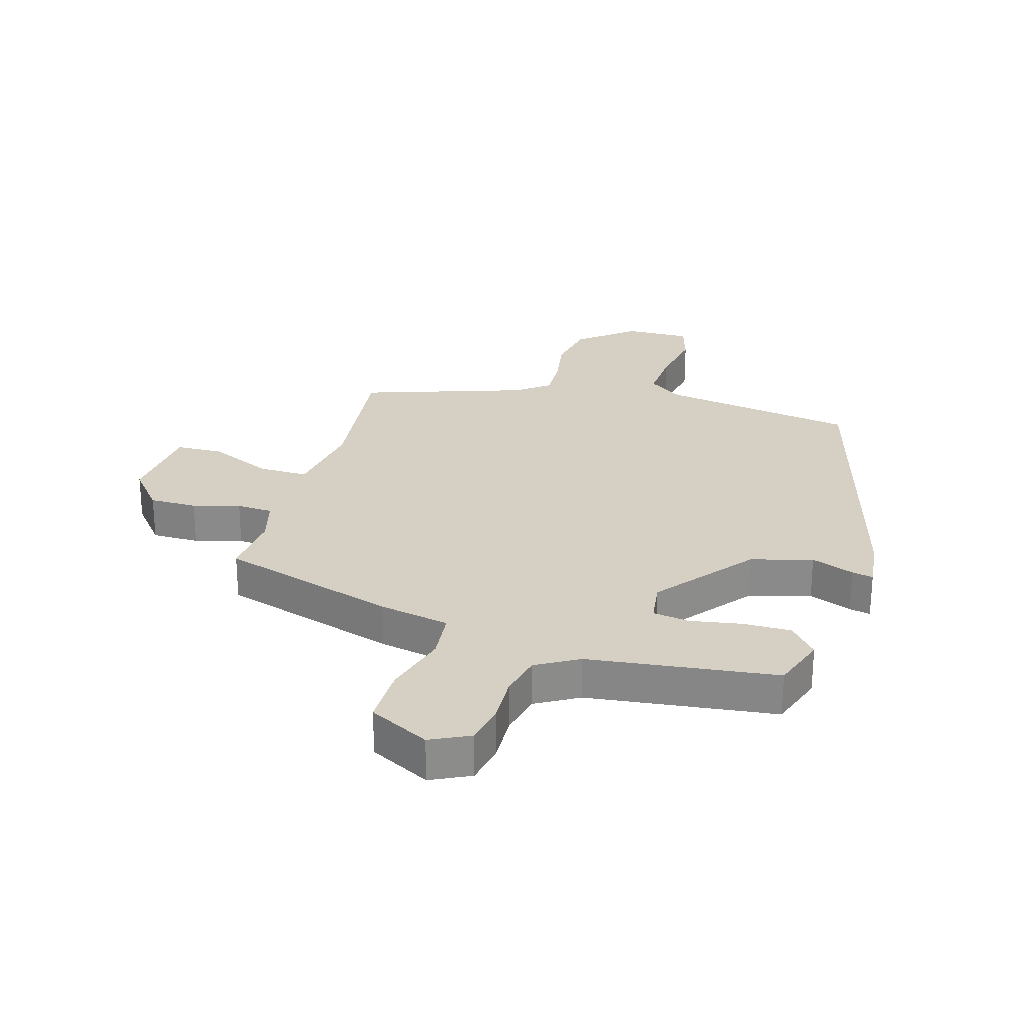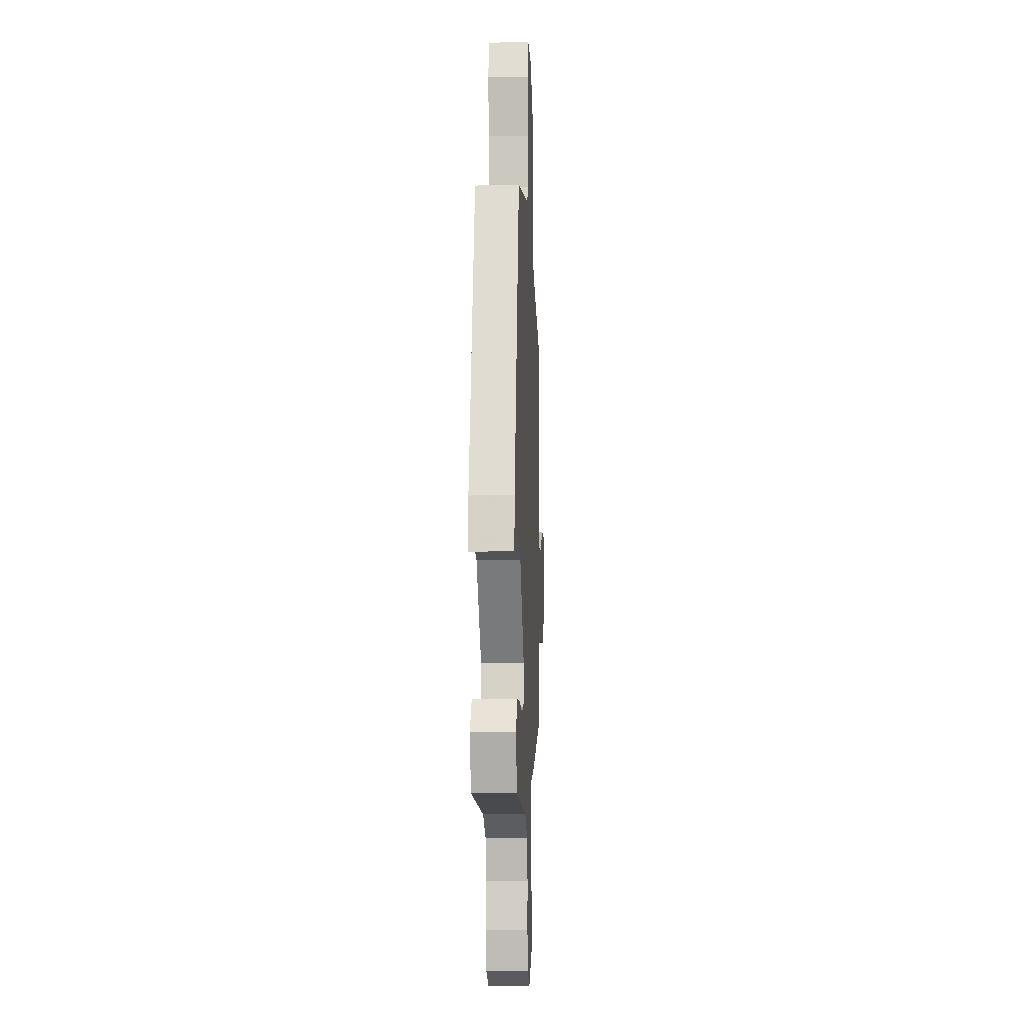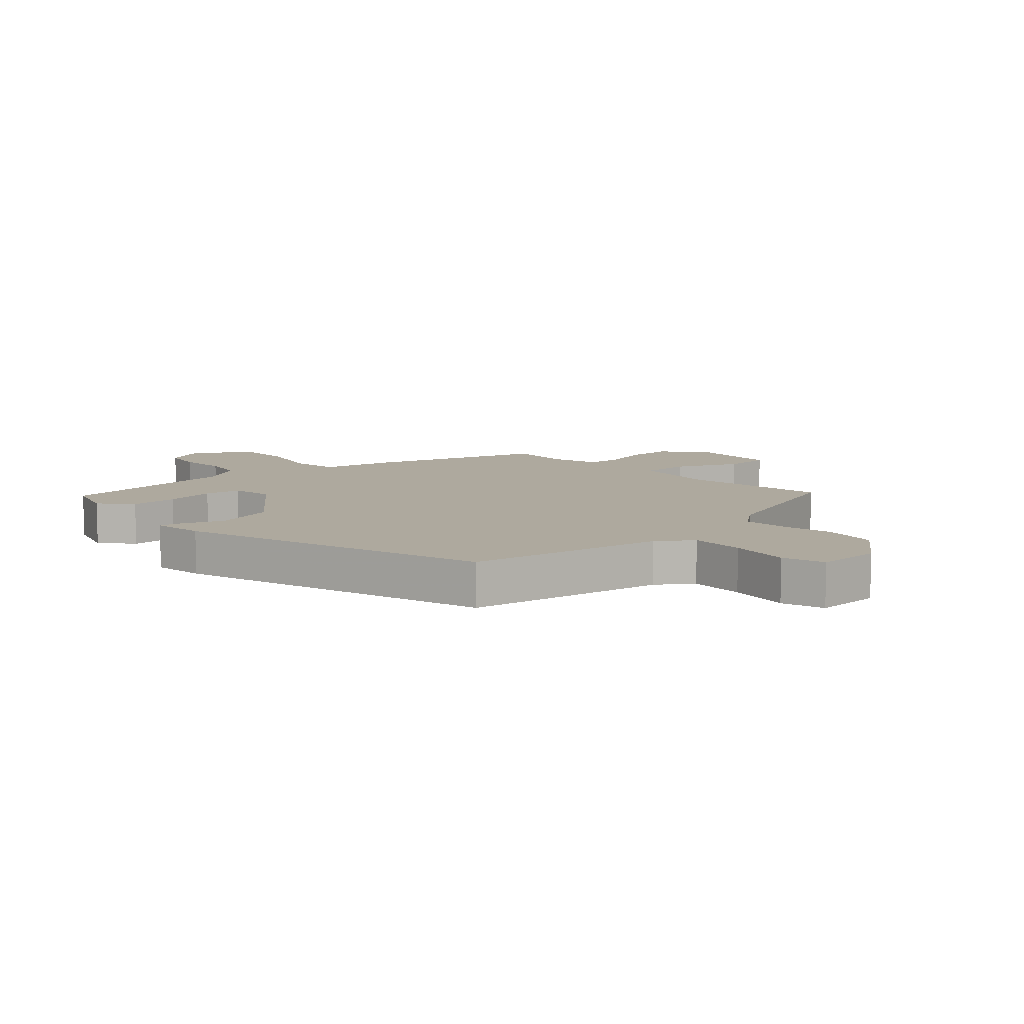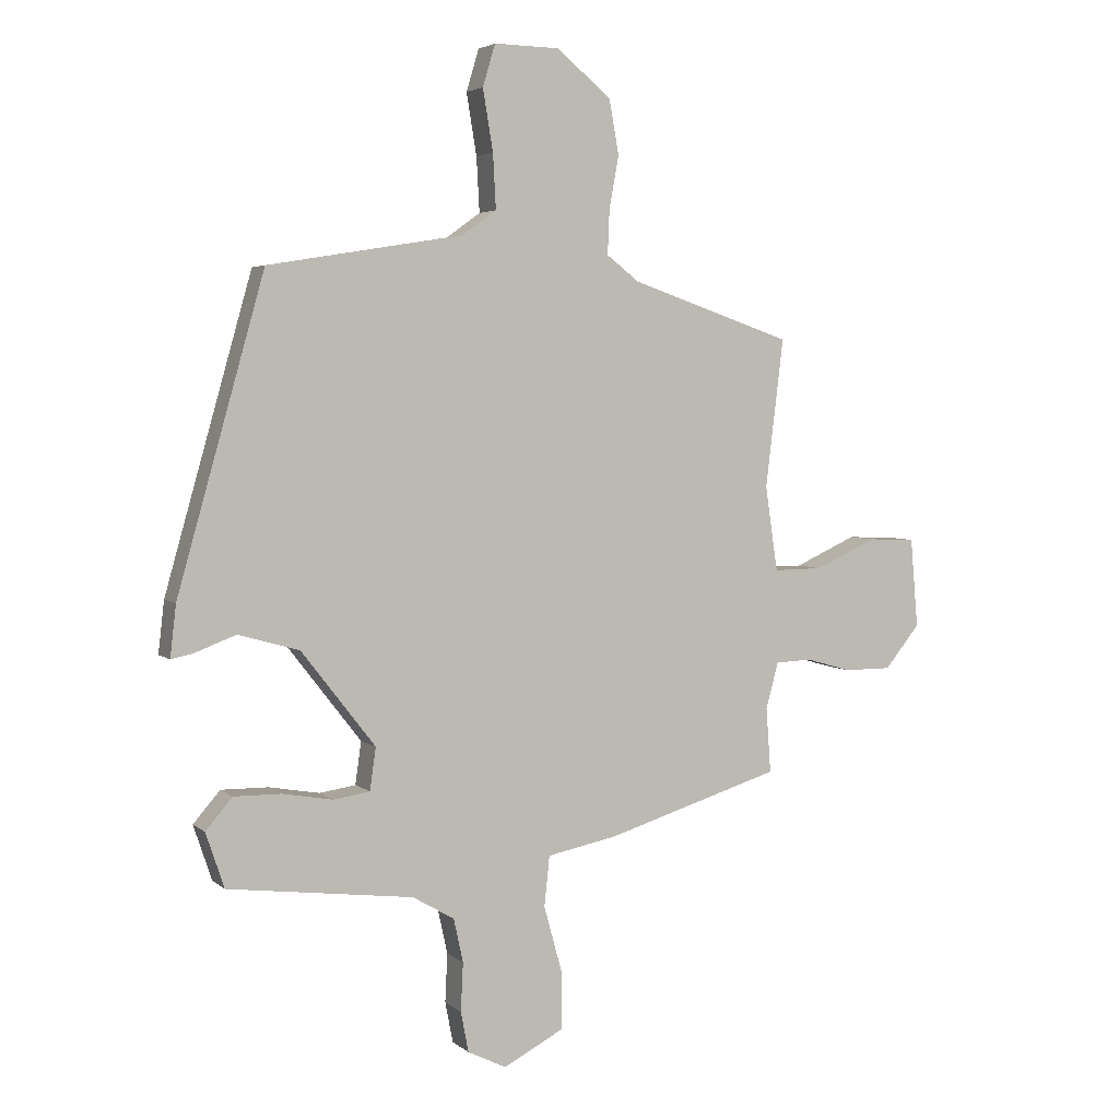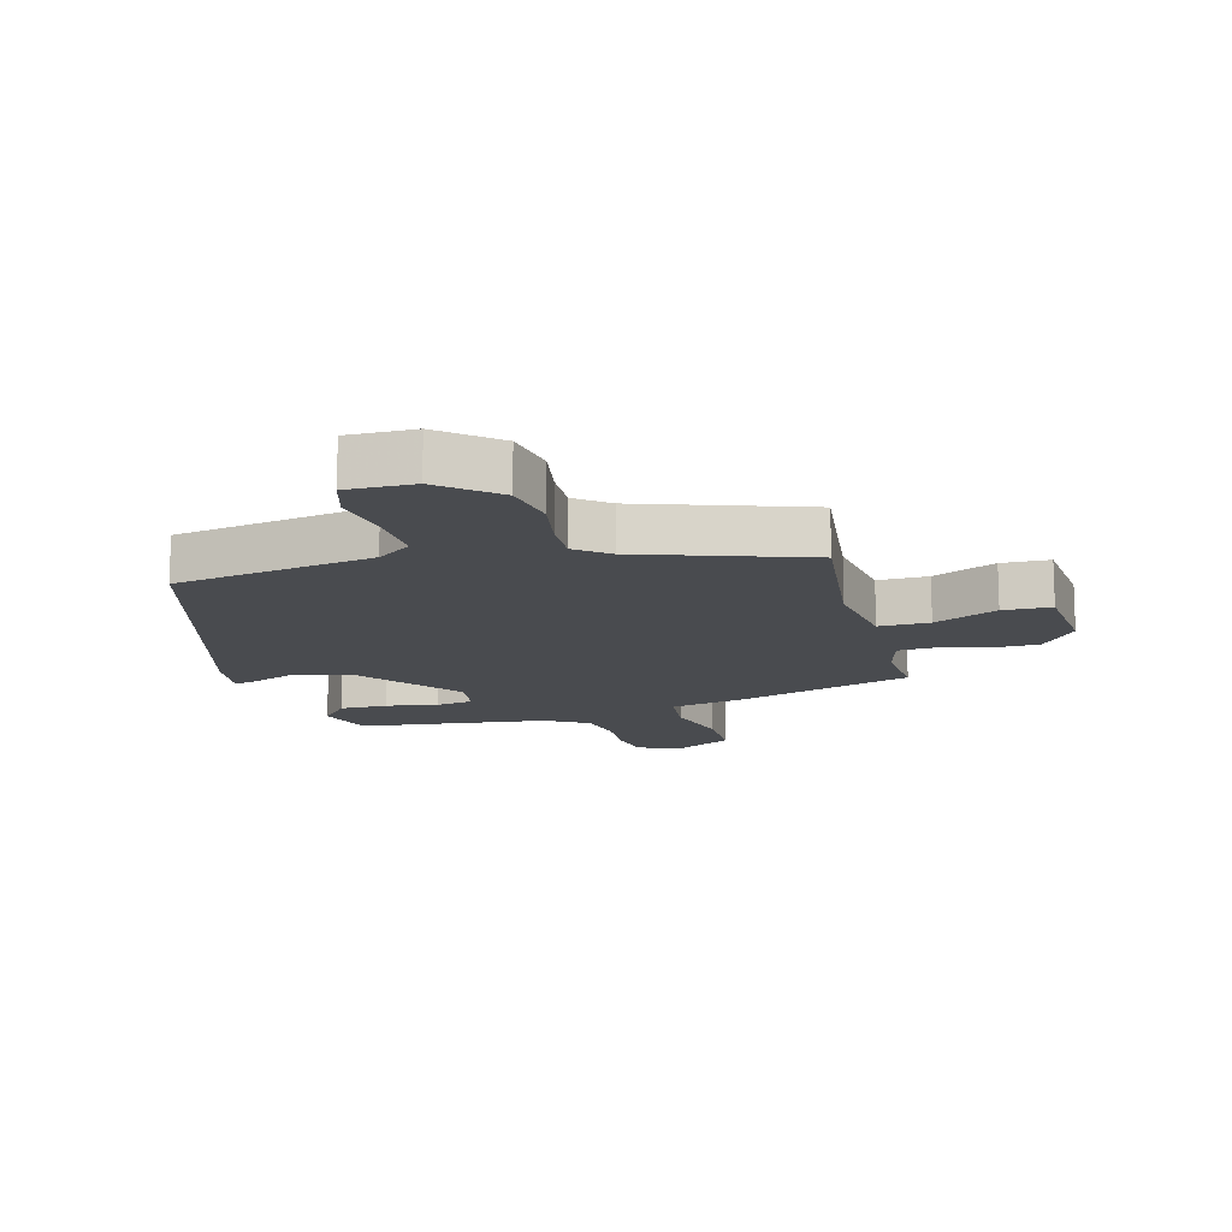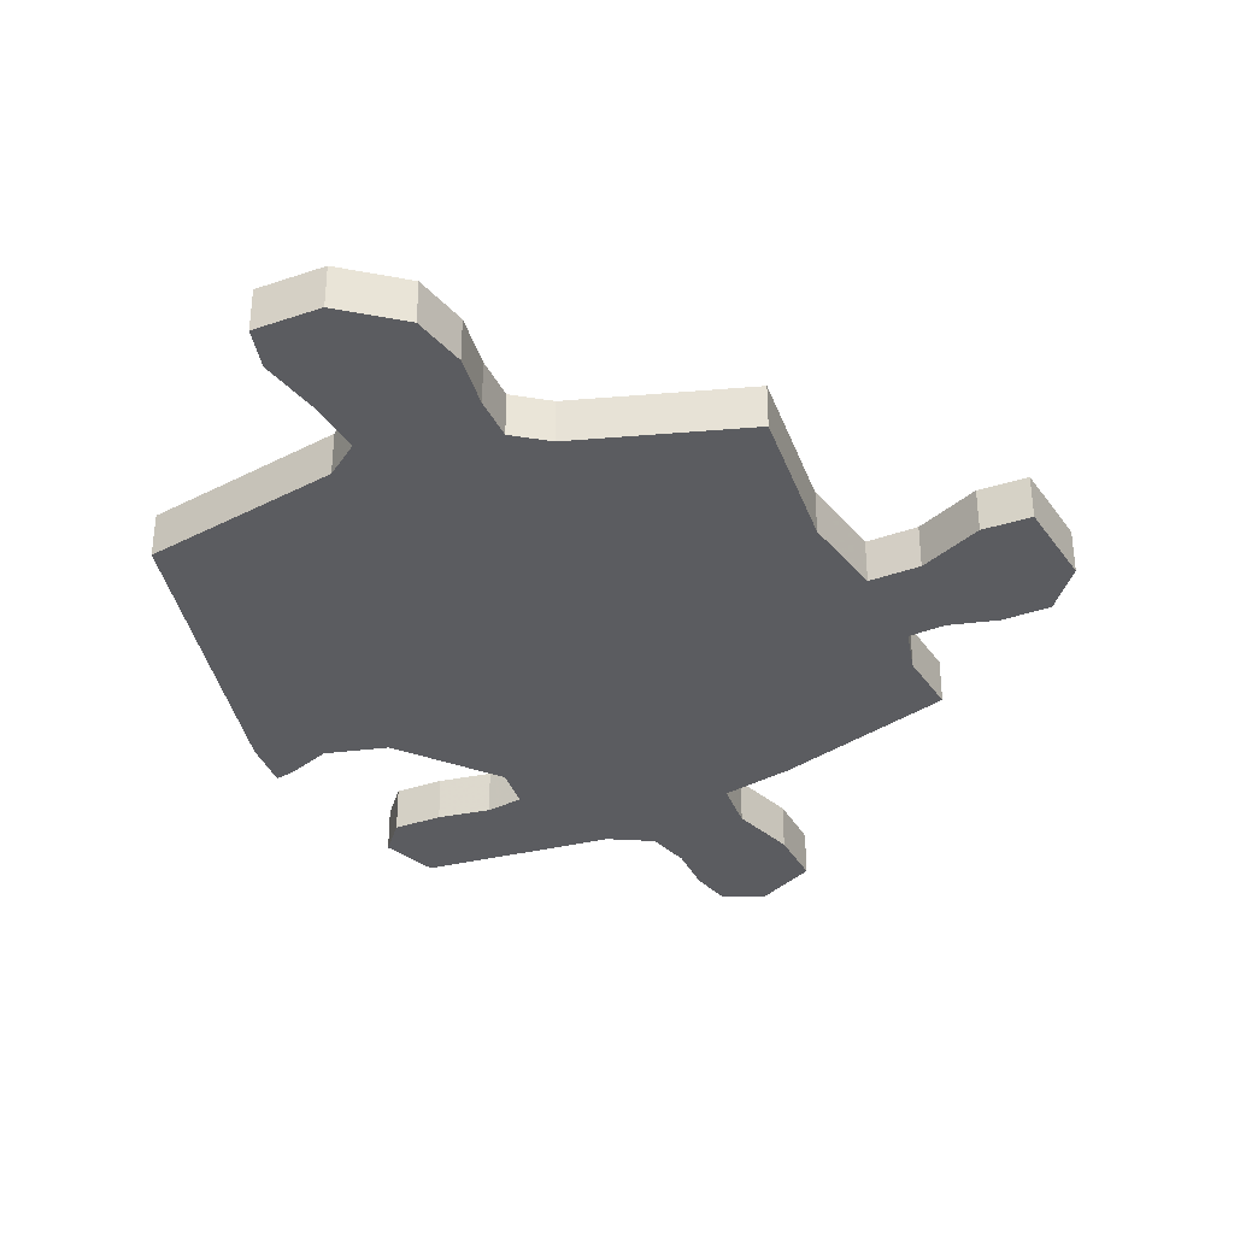
<metadata>
{"format":"obj","ext":"obj","renderer":"f3d","projection":"perspective","resolution":1024,"background":"white","views":[{"elev":26.3,"azim":-163.5,"up":"+Y"},{"elev":-6.2,"azim":-87.3,"up":"+Z"},{"elev":9.1,"azim":-42.9,"up":"+Y"},{"elev":4.0,"azim":-23.9,"up":"+Z"},{"elev":-14.2,"azim":15.3,"up":"+Y"},{"elev":-34.7,"azim":25.4,"up":"+Y"}]}
</metadata>
<code>
v 0.493 0.07 -0.377
v 0.199 0.07 -0.467
v 0.082 0.07 -0.49
v 0.073 0.07 -0.574
v 0.103 0.07 -0.683
v 0.103 0.07 -0.782
v 0.003 0.07 -0.834
v -0.062 0.07 -0.802
v -0.075 0.07 -0.734
v -0.071 0.07 -0.653
v -0.087 0.07 -0.58
v -0.157 0.07 -0.539
v -0.468 0.07 -0.5
v -0.499 0.07 -0.408
v -0.454 0.07 -0.356
v -0.375 0.07 -0.357
v -0.29 0.07 -0.372
v -0.229 0.07 -0.363
v -0.219 0.07 -0.292
v -0.343 0.07 -0.133
v -0.445 0.07 -0.104
v -0.516 0.07 -0.131
v -0.551 0.07 -0.138
v -0.541 0.07 -0.052
v -0.395 0.07 0.464
v -0.068 0.07 0.518
v -0.011 0.07 0.559
v -0.016 0.07 0.65
v -0.033 0.07 0.752
v -0.012 0.07 0.822
v 0.098 0.07 0.82
v 0.189 0.07 0.744
v 0.205 0.07 0.654
v 0.189 0.07 0.565
v 0.186 0.07 0.492
v 0.24 0.07 0.45
v 0.512 0.07 0.357
v 0.482 0.07 0.109
v 0.503 0.07 -0.033
v 0.586 0.07 -0.032
v 0.69 0.07 0.015
v 0.769 0.07 0.012
v 0.782 0.07 -0.138
v 0.723 0.07 -0.21
v 0.644 0.07 -0.21
v 0.566 0.07 -0.188
v 0.506 0.07 -0.191
v 0.485 0.07 -0.268
v 0.493 0 -0.377
v 0.199 0 -0.467
v 0.082 0 -0.49
v 0.073 0 -0.574
v 0.103 0 -0.683
v 0.103 0 -0.782
v 0.003 0 -0.834
v -0.062 0 -0.802
v -0.075 0 -0.734
v -0.071 0 -0.653
v -0.087 0 -0.58
v -0.157 0 -0.539
v -0.468 0 -0.5
v -0.499 0 -0.408
v -0.454 0 -0.356
v -0.375 0 -0.357
v -0.29 0 -0.372
v -0.229 0 -0.363
v -0.219 0 -0.292
v -0.343 0 -0.133
v -0.445 0 -0.104
v -0.516 0 -0.131
v -0.551 0 -0.138
v -0.541 0 -0.052
v -0.395 0 0.464
v -0.068 0 0.518
v -0.011 0 0.559
v -0.016 0 0.65
v -0.033 0 0.752
v -0.012 0 0.822
v 0.098 0 0.82
v 0.189 0 0.744
v 0.205 0 0.654
v 0.189 0 0.565
v 0.186 0 0.492
v 0.24 0 0.45
v 0.512 0 0.357
v 0.482 0 0.109
v 0.503 0 -0.033
v 0.586 0 -0.032
v 0.69 0 0.015
v 0.769 0 0.012
v 0.782 0 -0.138
v 0.723 0 -0.21
v 0.644 0 -0.21
v 0.566 0 -0.188
v 0.506 0 -0.191
v 0.485 0 -0.268
f 44 45 46
f 43 44 46
f 42 43 46
f 41 42 46
f 40 41 46
f 39 40 46 47
f 38 39 47 48
f 36 37 38
f 35 36 38 48
f 32 33 34
f 31 32 34
f 30 31 34
f 29 30 34
f 28 29 34
f 27 28 34 35
f 1 2 3
f 48 1 3
f 35 48 3
f 27 35 3
f 26 27 3
f 24 25 26
f 23 24 26
f 22 23 26
f 21 22 26
f 15 16 17
f 14 15 17
f 13 14 17
f 12 13 17
f 11 12 17 18
f 8 9 10
f 7 8 10
f 6 7 10
f 5 6 10
f 4 5 10
f 4 10 11
f 11 18 19
f 4 11 19
f 3 4 19
f 20 21 26
f 3 19 20 26
f 94 93 92
f 94 92 91
f 94 91 90
f 94 90 89
f 94 89 88
f 95 94 88 87
f 96 95 87 86
f 86 85 84
f 96 86 84 83
f 82 81 80
f 82 80 79
f 82 79 78
f 82 78 77
f 82 77 76
f 83 82 76 75
f 51 50 49
f 51 49 96
f 51 96 83
f 51 83 75
f 51 75 74
f 74 73 72
f 74 72 71
f 74 71 70
f 74 70 69
f 65 64 63
f 65 63 62
f 65 62 61
f 65 61 60
f 66 65 60 59
f 58 57 56
f 58 56 55
f 58 55 54
f 58 54 53
f 58 53 52
f 59 58 52
f 67 66 59
f 67 59 52
f 67 52 51
f 74 69 68
f 74 68 67 51
f 1 49 50 2
f 2 50 51 3
f 3 51 52 4
f 4 52 53 5
f 5 53 54 6
f 6 54 55 7
f 7 55 56 8
f 8 56 57 9
f 9 57 58 10
f 10 58 59 11
f 11 59 60 12
f 12 60 61 13
f 13 61 62 14
f 14 62 63 15
f 15 63 64 16
f 16 64 65 17
f 17 65 66 18
f 18 66 67 19
f 19 67 68 20
f 20 68 69 21
f 21 69 70 22
f 22 70 71 23
f 23 71 72 24
f 24 72 73 25
f 25 73 74 26
f 26 74 75 27
f 27 75 76 28
f 28 76 77 29
f 29 77 78 30
f 30 78 79 31
f 31 79 80 32
f 32 80 81 33
f 33 81 82 34
f 34 82 83 35
f 35 83 84 36
f 36 84 85 37
f 37 85 86 38
f 38 86 87 39
f 39 87 88 40
f 40 88 89 41
f 41 89 90 42
f 42 90 91 43
f 43 91 92 44
f 44 92 93 45
f 45 93 94 46
f 46 94 95 47
f 47 95 96 48
f 48 96 49 1

</code>
